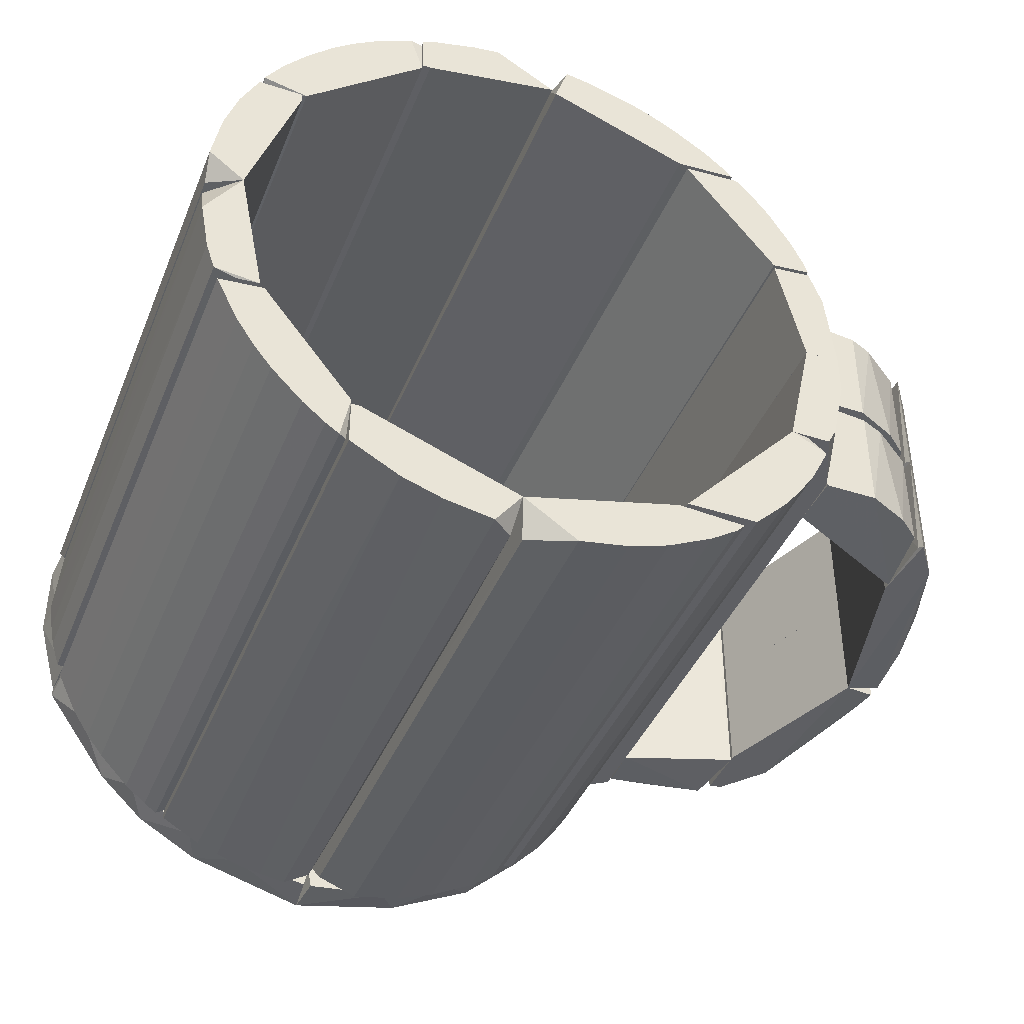
<metadata>
{"format":"obj","ext":"obj","renderer":"f3d","projection":"perspective","resolution":1024,"background":"white","views":[{"elev":-41.4,"azim":-21.3,"up":"+Y"}]}
</metadata>
<code>
o hull_0
v 0.07418 1.4e-05 0.07731
v 0.07418 0.0189 0.07731
v 0.07451 0.000505 0.08821
v 0.07908 1.4e-05 0.08361
v 0.07908 0.0189 0.08361
v 0.08385 0.001867 0.07081
v 0.08118 1.4e-05 0.05073
v 0.08118 0.0189 0.05073
v 0.07488 1.4e-05 0.08921
v 0.07488 0.0189 0.08921
v 0.08273 0.01706 0.07419
v 0.08588 0.01755 0.06128
v 0.08588 0.001364 0.06128
v 0.0864 0.000569 0.05186
v 0.0864 0.01835 0.05186
f 1 4 9
f 8 7 2
f 7 8 15
f 8 2 10
f 2 3 10
f 2 7 1
f 3 2 1
f 7 4 1
f 7 15 14
f 15 13 14
f 4 7 14
f 13 4 14
f 15 8 5
f 8 10 5
f 4 11 5
f 10 4 5
f 13 15 12
f 15 5 12
f 5 11 12
f 11 4 6
f 4 13 6
f 12 11 6
f 13 12 6
f 10 3 9
f 4 10 9
f 3 1 9
o hull_1
v 0.07429 -8.8e-05 0.07862
v 0.06242 0.01803 0.09607
v 0.06242 0.000888 0.09607
v 0.07308 0.01792 0.08969
v 0.07308 0.001 0.08969
v 0.07348 1.4e-05 0.07872
v 0.07348 0.0189 0.07872
v 0.05319 1.4e-05 0.08851
v 0.05319 0.0189 0.08851
v 0.07418 0.0189 0.07872
v 0.05368 0.01846 0.09649
v 0.05368 0.000452 0.09649
v 0.06617 0.01785 0.09465
v 0.0693 0.001031 0.09281
f 23 22 21
f 25 19 16
f 25 24 26
f 24 23 26
f 16 19 20
f 16 18 27
f 23 16 27
f 18 26 27
f 26 23 27
f 24 25 22
f 25 16 22
f 23 24 22
f 18 16 29
f 20 19 29
f 16 20 29
f 19 28 29
f 28 18 29
f 19 25 17
f 26 18 17
f 25 26 17
f 28 19 17
f 18 28 17
f 16 23 21
f 22 16 21
o hull_2
v 0.08509 0.01757 0.03975
v 0.07768 0.0189 0.01994
v 0.07145 9.6e-05 0.0145
v 0.07138 1.4e-05 0.02414
v 0.07138 0.0189 0.01434
v 0.07138 0.0189 0.02414
v 0.08635 0.000541 0.04971
v 0.08635 0.01837 0.04971
v 0.07908 1.4e-05 0.02204
v 0.07908 0.0189 0.02204
v 0.07348 1.4e-05 0.01505
v 0.07348 0.0189 0.01505
v 0.08118 1.4e-05 0.05073
v 0.08118 0.0189 0.05073
v 0.08437 0.001525 0.03665
v 0.08248 0.01711 0.03084
f 31 40 41
f 34 32 33
f 33 38 42
f 36 43 42
f 43 33 42
f 38 36 42
f 43 36 37
f 43 34 35
f 34 33 35
f 33 43 35
f 34 43 31
f 38 45 44
f 36 38 44
f 32 34 40
f 33 32 40
f 38 33 40
f 31 38 40
f 37 36 30
f 44 45 30
f 36 44 30
f 45 38 39
f 43 37 39
f 31 43 39
f 38 31 39
f 37 30 39
f 30 45 39
f 34 31 41
f 40 34 41
o hull_3
v 0.06229 0.01784 0.009575
v 0.06229 0.001077 0.009575
v 0.06998 1.4e-05 0.01225
v 0.06998 0.0189 0.01225
v 0.05373 0.000569 0.00918
v 0.05373 0.01835 0.00918
v 0.05319 1.4e-05 0.01714
v 0.05319 0.0189 0.01714
v 0.07068 0.0189 0.02344
v 0.07138 1.4e-05 0.02344
v 0.07138 0.0189 0.02344
v 0.07063 0.01812 0.01385
f 57 49 56
f 50 52 53
f 53 52 54
f 52 55 54
f 49 53 54
f 52 50 48
f 55 52 48
f 53 49 51
f 50 53 51
f 49 48 46
f 50 51 46
f 51 49 46
f 48 50 47
f 50 46 47
f 46 48 47
f 48 49 57
f 55 48 57
f 54 55 56
f 49 54 56
f 55 57 56
o hull_4
v 0.07418 -0.01888 0.07731
v 0.07418 1e-05 0.07731
v 0.07451 -0.01839 0.08821
v 0.07908 -0.01888 0.08361
v 0.07908 1e-05 0.08361
v 0.08385 -0.01702 0.07081
v 0.08118 -0.01888 0.05073
v 0.08118 1e-05 0.05073
v 0.07488 -0.01888 0.08921
v 0.07488 1e-05 0.08921
v 0.08273 -0.001832 0.07419
v 0.08588 -0.01753 0.06128
v 0.08588 -0.00134 0.06128
v 0.0864 -0.01832 0.05186
v 0.0864 -0.000546 0.05186
f 58 61 66
f 65 64 59
f 64 65 72
f 65 59 67
f 59 60 67
f 59 64 58
f 60 59 58
f 64 61 58
f 64 72 71
f 72 69 71
f 61 64 71
f 69 61 71
f 72 65 62
f 65 67 62
f 61 68 62
f 67 61 62
f 69 72 70
f 72 62 70
f 62 68 70
f 68 61 63
f 61 69 63
f 70 68 63
f 69 70 63
f 67 60 66
f 61 67 66
f 60 58 66
o hull_5
v 0.07429 0.000111 0.07862
v 0.06242 -0.018 0.09607
v 0.06242 -0.000864 0.09607
v 0.07308 -0.000977 0.08969
v 0.07308 -0.01789 0.08969
v 0.07348 -0.01888 0.07872
v 0.07348 1e-05 0.07872
v 0.05319 -0.01888 0.08851
v 0.05319 1e-05 0.08851
v 0.07418 -0.01888 0.07872
v 0.05368 -0.000429 0.09649
v 0.05368 -0.01844 0.09649
v 0.06617 -0.001045 0.09465
v 0.0693 -0.01786 0.09281
f 78 81 79
f 73 81 83
f 81 80 83
f 73 76 77
f 82 73 77
f 82 74 84
f 80 82 84
f 74 83 84
f 83 80 84
f 73 82 78
f 82 80 78
f 80 81 78
f 76 73 75
f 83 74 75
f 73 83 75
f 85 76 75
f 74 85 75
f 74 82 86
f 77 76 86
f 82 77 86
f 76 85 86
f 85 74 86
f 81 73 79
f 73 78 79
o hull_6
v 0.08509 -0.001322 0.03975
v 0.07768 1e-05 0.01994
v 0.07145 -7.2e-05 0.0145
v 0.07138 -0.01888 0.01434
v 0.07138 -0.01888 0.02414
v 0.07138 1e-05 0.02414
v 0.08635 -0.000517 0.04971
v 0.08635 -0.01835 0.04971
v 0.08585 -0.01775 0.04423
v 0.07908 -0.01888 0.02204
v 0.07908 1e-05 0.02204
v 0.07348 -0.01888 0.01505
v 0.07348 1e-05 0.01505
v 0.08118 -0.01888 0.05073
v 0.08118 1e-05 0.05073
v 0.08437 -0.01737 0.03665
v 0.08248 -0.001786 0.03084
f 88 98 99
f 89 90 92
f 100 101 92
f 100 90 96
f 101 100 93
f 90 100 91
f 92 90 91
f 100 92 91
f 92 101 88
f 100 96 94
f 96 95 94
f 93 100 94
f 95 93 94
f 96 90 98
f 88 96 98
f 96 103 102
f 95 96 102
f 93 95 87
f 102 103 87
f 95 102 87
f 103 96 97
f 101 93 97
f 88 101 97
f 96 88 97
f 93 87 97
f 87 103 97
f 90 89 99
f 89 92 99
f 92 88 99
f 98 90 99
o hull_7
v 0.06229 -0.01782 0.009575
v 0.06229 -0.001054 0.009575
v 0.06998 -0.01888 0.01225
v 0.06998 1e-05 0.01225
v 0.05373 -0.01832 0.00918
v 0.05373 -0.000546 0.00918
v 0.05319 -0.01888 0.01714
v 0.05319 1e-05 0.01714
v 0.07068 1e-05 0.02344
v 0.07138 -0.01888 0.02344
v 0.07138 1e-05 0.02344
v 0.07063 -0.000769 0.01385
f 115 107 114
f 108 110 111
f 111 110 112
f 110 113 112
f 107 111 112
f 110 108 106
f 113 110 106
f 111 107 109
f 108 111 109
f 107 106 105
f 108 109 105
f 109 107 105
f 106 108 104
f 108 105 104
f 105 106 104
f 106 107 115
f 113 106 115
f 112 113 114
f 107 112 114
f 113 115 114
o hull_8
v 0.0426 0.01837 0.004999
v 0.05319 0.0189 0.09691
v 0.05319 0.0189 0.008749
v 0.05109 0.01331 0.106
v 0.05313 0.000123 0.009295
v 0.05249 1.4e-05 0.005948
v 0.05249 1.4e-05 0.106
v 0.04689 1.4e-05 0.005948
v 0.04689 1.4e-05 0.106
v 0.04899 0.0189 0.005948
v 0.04899 0.0189 0.106
v 0.04269 0.0182 0.106
v 0.05312 0.000136 0.09638
f 118 121 125
f 119 127 122
f 116 123 124
f 127 116 124
f 123 122 124
f 122 127 124
f 119 122 117
f 120 118 117
f 120 117 128
f 122 120 128
f 117 122 128
f 127 119 126
f 116 127 126
f 117 118 126
f 119 117 126
f 123 116 121
f 122 123 121
f 118 120 121
f 120 122 121
f 116 126 125
f 126 118 125
f 121 116 125
o hull_9
v 0.0426 -0.01906 0.004999
v 0.05319 -0.01888 0.09691
v 0.05319 -0.01888 0.008749
v 0.05313 -9.9e-05 0.009295
v 0.05249 -0.006287 0.005948
v 0.05249 -0.006287 0.106
v 0.05249 1e-05 0.106
v 0.04689 1e-05 0.005948
v 0.04689 1e-05 0.106
v 0.05039 -0.01608 0.106
v 0.04899 -0.01888 0.005948
v 0.04899 -0.01888 0.106
v 0.04269 -0.01888 0.106
v 0.05312 -0.000112 0.09638
f 130 135 134
f 141 138 135
f 129 139 131
f 136 135 132
f 136 129 137
f 129 141 137
f 135 136 137
f 141 135 137
f 129 131 130
f 131 132 130
f 130 132 142
f 132 135 142
f 135 130 142
f 139 129 133
f 129 136 133
f 131 139 133
f 132 131 133
f 136 132 133
f 138 141 140
f 141 129 140
f 130 138 140
f 129 130 140
f 135 138 134
f 138 130 134
o hull_10
v 0.02672 0.03766 0.004999
v 0.01051 0.05179 0.005948
v 0.01051 0.05179 0.106
v 0.006311 0.05249 0.005948
v 0.006311 0.05249 0.106
v 0.035 0.0399 0.106
v 0.004212 0.04619 0.106
v 0.03538 0.03825 0.1029
v 0.03538 0.03825 0.009041
v 0.0217 0.04829 0.005948
v 0.0217 0.04829 0.106
v 0.0315 0.04269 0.005948
v 0.0315 0.04269 0.106
v 0.0364 0.0385 0.005948
v 0.0364 0.0385 0.106
v 0.0294 0.04409 0.005948
v 0.004927 0.05186 0.01026
v 0.004927 0.05186 0.1017
v 0.01821 0.04969 0.106
v 0.0259 0.04619 0.005948
v 0.0259 0.04619 0.106
v 0.01611 0.05039 0.005948
v 0.0266 0.0378 0.106
v 0.003914 0.04621 0.004999
f 150 143 151
f 157 148 149
f 149 148 145
f 164 143 166
f 143 149 166
f 148 157 156
f 157 149 165
f 149 143 165
f 145 148 163
f 166 149 160
f 159 166 160
f 159 160 146
f 166 159 146
f 164 145 161
f 145 163 161
f 143 164 152
f 164 161 152
f 149 145 147
f 160 149 147
f 146 160 147
f 145 146 147
f 163 148 155
f 158 163 155
f 156 157 150
f 157 165 150
f 165 143 150
f 148 156 154
f 156 143 154
f 143 158 154
f 155 148 154
f 158 155 154
f 145 164 144
f 164 166 144
f 146 145 144
f 166 146 144
f 158 143 162
f 163 158 162
f 152 163 162
f 143 152 162
f 161 163 153
f 163 152 153
f 152 161 153
f 143 156 151
f 156 150 151
o hull_11
v 0.0371 0.0378 0.005948
v 0.0371 0.0378 0.106
v 0.04899 0.01961 0.005948
v 0.04899 0.01961 0.106
v 0.0278 0.03726 0.004999
v 0.04269 0.0189 0.106
v 0.04269 0.0315 0.005948
v 0.04269 0.0315 0.106
v 0.04619 0.0259 0.005948
v 0.04619 0.0259 0.106
v 0.04277 0.01872 0.004999
v 0.03989 0.03499 0.005948
v 0.03989 0.03499 0.106
v 0.04829 0.0217 0.005948
v 0.04829 0.0217 0.106
v 0.028 0.0371 0.106
f 177 175 180
f 170 181 182
f 177 182 171
f 182 181 168
f 167 171 168
f 171 182 168
f 181 170 169
f 170 177 169
f 170 182 172
f 182 177 172
f 177 170 172
f 168 181 174
f 173 174 175
f 177 173 175
f 171 167 178
f 177 171 178
f 167 168 178
f 173 177 178
f 174 173 178
f 174 181 176
f 175 174 176
f 181 175 176
f 168 174 179
f 178 168 179
f 174 178 179
f 181 169 180
f 169 177 180
f 175 181 180
o hull_12
v -0.0198 0.0426 0.004999
v -0.01048 0.05179 0.005948
v -0.01048 0.05179 0.106
v -0.01608 0.05039 0.005948
v 0.003508 0.04689 0.106
v 0.002446 0.05204 0.01055
v 0.002446 0.05204 0.1014
v -0.01958 0.04269 0.106
v -0.01958 0.04899 0.005948
v -0.01958 0.04899 0.106
v -0.006288 0.05249 0.005948
v -0.006288 0.05249 0.106
v -0.01818 0.04969 0.005948
v -0.01818 0.04969 0.106
v -0.01818 0.04269 0.106
v -0.01837 0.0426 0.004999
v 0.003727 0.04688 0.004999
f 196 185 186
f 189 187 199
f 199 187 198
f 190 187 196
f 189 199 188
f 193 189 188
f 199 193 188
f 187 189 194
f 196 187 194
f 189 193 194
f 196 195 191
f 199 198 183
f 198 190 183
f 191 195 183
f 191 183 192
f 190 196 192
f 196 191 192
f 183 190 192
f 193 199 184
f 194 193 184
f 199 183 184
f 187 190 197
f 198 187 197
f 190 198 197
f 196 194 185
f 194 184 185
f 185 184 186
f 195 196 186
f 183 195 186
f 184 183 186
o hull_13
v -0.03148 0.04269 0.005948
v -0.03148 0.04269 0.106
v -0.02728 0.04549 0.005948
v -0.02728 0.04549 0.106
v -0.01934 0.04209 0.004999
v -0.04267 0.0315 0.005948
v -0.04267 0.0315 0.106
v -0.03917 0.0357 0.005948
v -0.03917 0.0357 0.106
v -0.04547 0.0273 0.005948
v -0.04547 0.0273 0.106
v -0.01958 0.04199 0.106
v -0.03847 0.0259 0.106
v -0.0196 0.04828 0.006004
v -0.03497 0.03989 0.005948
v -0.03497 0.03989 0.106
v -0.02168 0.04829 0.005948
v -0.02168 0.04829 0.106
v -0.03858 0.02569 0.004999
v -0.04492 0.02638 0.1039
v -0.04492 0.02638 0.008068
v -0.01967 0.04822 0.1057
f 203 200 201
f 204 212 218
f 212 217 210
f 221 217 211
f 217 212 211
f 212 204 211
f 204 221 211
f 210 217 215
f 217 216 203
f 215 217 203
f 217 221 213
f 221 204 213
f 216 217 213
f 204 216 213
f 210 215 206
f 209 210 206
f 218 212 219
f 212 210 219
f 210 209 219
f 219 209 220
f 209 218 220
f 218 219 220
f 216 204 202
f 204 200 202
f 200 203 202
f 203 216 202
f 218 207 214
f 204 218 214
f 207 215 214
f 200 204 214
f 215 200 214
f 207 218 205
f 218 209 205
f 206 207 205
f 209 206 205
f 215 207 208
f 207 206 208
f 206 215 208
f 200 215 201
f 215 203 201
o hull_14
v -0.04687 0.002115 0.005948
v -0.04687 0.002115 0.106
v -0.04897 0.0203 0.005948
v -0.04897 0.0203 0.106
v -0.05107 0.01401 0.005948
v -0.05107 0.01401 0.106
v -0.03917 0.0259 0.106
v -0.03917 0.0245 0.106
v -0.04617 0.0259 0.005948
v -0.04617 0.0259 0.106
v -0.03905 0.0247 0.004999
v -0.03905 0.02612 0.004999
v -0.05203 0.002902 0.009259
v -0.05203 0.002902 0.1027
v -0.04757 0.0231 0.106
v -0.05246 0.006311 0.005948
v -0.05246 0.006311 0.106
f 236 224 225
f 236 223 228
f 234 237 222
f 223 234 222
f 237 234 238
f 223 236 238
f 233 237 226
f 237 238 226
f 237 233 232
f 233 228 232
f 222 237 232
f 223 222 232
f 236 228 231
f 228 233 231
f 230 236 231
f 233 230 231
f 234 223 235
f 238 234 235
f 223 238 235
f 238 236 227
f 226 238 227
f 228 223 229
f 232 228 229
f 223 232 229
f 236 230 224
f 230 233 224
f 233 226 224
f 226 227 224
f 224 227 225
f 227 236 225
o hull_15
v -0.04967 -0.01818 0.005948
v -0.04967 -0.01818 0.106
v -0.05176 -0.01048 0.005948
v -0.04618 -0.01881 0.1057
v -0.05107 -0.01398 0.005948
v -0.05107 -0.01398 0.106
v -0.04687 0.002109 0.005948
v -0.04687 0.002109 0.106
v -0.05247 -0.006288 0.005948
v -0.05247 -0.006288 0.106
v -0.04267 -0.01888 0.106
v -0.05208 0.001273 0.009931
v -0.05208 0.001273 0.102
v -0.04617 -0.01888 0.005948
v -0.04258 -0.01908 0.004999
f 239 244 243
f 248 249 246
f 246 245 250
f 249 248 240
f 245 246 253
f 246 249 253
f 248 246 251
f 250 248 251
f 246 250 251
f 252 240 239
f 253 252 239
f 248 250 247
f 250 245 247
f 245 253 247
f 241 248 247
f 253 241 247
f 240 248 244
f 248 241 244
f 239 240 244
f 240 252 242
f 249 240 242
f 252 253 242
f 253 249 242
f 241 253 243
f 253 239 243
f 244 241 243
o hull_16
v 0.04281 -0.01868 0.004999
v 0.04543 -0.01895 0.1057
v 0.02356 -0.04006 0.004999
v 0.035 -0.03987 0.005948
v 0.035 -0.03987 0.106
v 0.04549 -0.01888 0.005948
v 0.04549 -0.02728 0.005948
v 0.04549 -0.02728 0.106
v 0.04835 -0.01944 0.008506
v 0.04835 -0.01944 0.1034
v 0.04269 -0.01888 0.106
v 0.04269 -0.03147 0.005948
v 0.04269 -0.03147 0.106
v 0.0364 -0.03847 0.005948
v 0.0238 -0.03987 0.106
v 0.04829 -0.02168 0.005948
v 0.04829 -0.02168 0.106
v 0.03989 -0.03497 0.005948
v 0.03989 -0.03497 0.106
f 262 269 259
f 268 254 256
f 268 256 258
f 268 258 266
f 254 268 264
f 255 254 264
f 268 266 264
f 256 267 257
f 267 258 257
f 258 256 257
f 264 266 261
f 266 265 261
f 263 269 262
f 263 255 270
f 269 263 270
f 255 264 270
f 261 269 270
f 264 261 270
f 258 267 272
f 266 258 272
f 265 266 272
f 254 269 260
f 265 254 260
f 269 261 260
f 261 265 260
f 267 256 271
f 256 254 271
f 254 265 271
f 272 267 271
f 265 272 271
f 255 263 259
f 254 255 259
f 269 254 259
f 263 262 259
o hull_17
v -0.002419 -0.04688 0.004999
v 0.02253 -0.04046 0.004999
v 0.0315 -0.04267 0.005948
v 0.0315 -0.04267 0.106
v 0.0273 -0.04547 0.005948
v 0.0273 -0.04547 0.106
v -0.000971 -0.05209 0.009141
v -0.000971 -0.05209 0.1028
v 0.03252 -0.0407 0.007031
v 0.03252 -0.0407 0.1049
v -0.002087 -0.04687 0.106
v 0.0224 -0.04057 0.106
v 0.0329 -0.04127 0.005948
v 0.0329 -0.04127 0.106
v 0.00631 -0.05247 0.005948
v 0.00631 -0.05247 0.106
v 0.0203 -0.04897 0.005948
v 0.0203 -0.04897 0.106
v 0.01401 -0.05107 0.005948
v 0.01401 -0.05106 0.106
f 276 285 286
f 288 284 283
f 284 273 283
f 284 288 290
f 284 282 274
f 291 273 274
f 273 284 274
f 282 281 274
f 288 283 280
f 283 273 280
f 273 279 280
f 279 288 280
f 284 290 276
f 291 288 287
f 273 291 287
f 279 273 287
f 288 279 287
f 290 291 289
f 291 274 289
f 274 277 289
f 277 290 289
f 288 291 292
f 290 288 292
f 291 290 292
f 281 282 285
f 274 281 285
f 290 277 278
f 276 290 278
f 277 276 278
f 277 274 275
f 276 277 275
f 274 285 275
f 285 276 275
f 282 284 286
f 284 276 286
f 285 282 286
o hull_18
v -0.01048 -0.05177 0.005948
v -0.02658 -0.03777 0.106
v -0.000329 -0.04711 0.05241
v -0.006286 -0.05247 0.005948
v -0.006286 -0.05247 0.106
v -0.02679 -0.03763 0.004999
v -0.02168 -0.04827 0.005948
v -0.02797 -0.03777 0.106
v -0.02797 -0.04477 0.005948
v -0.02797 -0.04477 0.106
v -0.001844 -0.0469 0.004999
v -0.002087 -0.04687 0.106
v -0.01818 -0.04967 0.005948
v -0.002865 -0.05203 0.008944
v -0.002865 -0.05203 0.103
v -0.01398 -0.05106 0.005948
v -0.01398 -0.05106 0.106
v -0.02028 -0.04897 0.106
v -0.02822 -0.03763 0.004999
f 293 309 308
f 304 294 302
f 304 302 297
f 297 302 310
f 294 304 295
f 298 294 295
f 303 298 295
f 306 303 295
f 306 295 307
f 304 297 307
f 297 306 307
f 295 304 307
f 294 298 311
f 303 305 311
f 298 303 311
f 301 302 311
f 310 305 309
f 297 310 309
f 293 297 309
f 302 294 300
f 294 311 300
f 311 302 300
f 303 306 296
f 306 297 296
f 293 303 296
f 297 293 296
f 302 301 299
f 310 302 299
f 305 310 299
f 311 305 299
f 301 311 299
f 305 303 308
f 303 293 308
f 309 305 308
o hull_19
v -0.04897 -0.02028 0.005948
v -0.04897 -0.02028 0.106
v -0.04547 -0.02728 0.005948
v -0.04547 -0.02728 0.106
v -0.04197 -0.01958 0.106
v -0.02938 -0.04407 0.005948
v -0.02938 -0.04407 0.106
v -0.02778 -0.03718 0.004999
v -0.04818 -0.01982 0.1023
v -0.04818 -0.01982 0.009681
v -0.04204 -0.01936 0.004999
v -0.03987 -0.03497 0.005948
v -0.03987 -0.03497 0.106
v -0.04267 -0.03148 0.005948
v -0.04267 -0.03148 0.106
v -0.02817 -0.04384 0.006864
v -0.02817 -0.04384 0.1051
v -0.04757 -0.02308 0.106
v -0.02798 -0.03707 0.106
v -0.03497 -0.03987 0.005948
v -0.03497 -0.03987 0.106
v -0.03148 -0.04267 0.005948
v -0.03148 -0.04267 0.106
f 326 314 325
f 333 317 334
f 330 329 334
f 329 330 316
f 330 322 316
f 317 333 319
f 322 330 319
f 322 314 312
f 314 329 312
f 334 329 324
f 319 330 328
f 316 322 320
f 323 324 326
f 324 329 326
f 317 319 327
f 328 317 327
f 319 328 327
f 333 334 331
f 319 333 331
f 323 319 331
f 324 323 331
f 329 316 313
f 312 329 313
f 316 320 313
f 320 312 313
f 334 324 332
f 331 334 332
f 324 331 332
f 329 314 315
f 326 329 315
f 314 326 315
f 334 317 318
f 330 334 318
f 317 328 318
f 328 330 318
f 322 312 321
f 320 322 321
f 312 320 321
f 314 322 325
f 322 319 325
f 319 323 325
f 323 326 325
o hull_20
v 0.00351 -0.01888 -0.00035
v 0.00351 -0.01888 0.005247
v 0.00351 0.05249 -0.00035
v 0.02597 0.04516 0.005837
v 0.04969 0.0182 -0.00035
v 0.03537 0.03826 0.005816
v 0.03422 0.03732 0
v 0.003877 0.05196 0.0059
v 0.01051 0.05178 -0.00035
v 0.01644 0.04945 0.005859
v 0.04291 -0.01941 0.005995
v 0.003437 0.04698 0.005957
v 0.05039 0.01611 -0.00035
v 0.04202 0.03082 0.005804
v 0.05119 -0.009786 0.005868
v 0.04899 -0.01887 -0.00035
v 0.04873 -0.01843 0.005908
v 0.04746 0.02149 0.005818
v 0.05249 -0.006277 -0.00035
v 0.05249 0.006319 -0.00035
v 0.05249 0.006319 0.005948
f 338 355 340
f 335 337 353
f 335 353 350
f 353 337 347
f 336 335 345
f 335 350 345
f 350 351 345
f 351 355 345
f 337 342 343
f 347 337 343
f 338 341 343
f 337 335 346
f 335 336 346
f 342 337 346
f 355 338 346
f 336 345 346
f 345 355 346
f 348 355 352
f 355 347 352
f 343 342 344
f 338 343 344
f 342 346 344
f 346 338 344
f 350 353 349
f 351 350 349
f 355 351 349
f 353 355 349
f 353 347 354
f 355 353 354
f 347 355 354
f 341 348 339
f 347 343 339
f 343 341 339
f 348 352 339
f 352 347 339
f 348 341 340
f 355 348 340
f 341 338 340
o hull_21
v -0.03595 0.03772 0.005835
v 0.00351 -0.01888 -0.00035
v 0.00351 -0.01888 0.005247
v 0.00351 0.05249 -0.00035
v -0.03816 0.03297 0
v -0.01888 0.04603 -0
v 0.003582 0.04696 0.005956
v 0.003664 0.05198 0.005965
v -0.05178 -0.005714 0.005871
v -0.04462 0.02687 0.005822
v -0.04896 -0.01887 -0.00035
v -0.04896 0.0203 -0.00035
v -0.0487 -0.0185 0.005915
v -0.05247 -0.006277 -0.00035
v -0.05247 0.006319 -0.00035
v -0.0307 0.03981 0
v -0.01081 0.05096 0.005873
v -0.04292 -0.01938 0.005993
v -0.02177 0.04734 0.005852
v -0.05099 0.0107 0.005858
f 356 371 360
f 357 369 359
f 357 359 363
f 358 357 363
f 359 369 367
f 357 358 373
f 369 357 366
f 357 373 366
f 359 367 371
f 364 373 375
f 373 363 375
f 365 367 375
f 365 375 356
f 363 374 356
f 367 365 356
f 374 371 356
f 375 363 356
f 364 369 368
f 373 364 368
f 369 366 368
f 366 373 368
f 371 374 361
f 359 371 361
f 369 364 370
f 367 369 370
f 364 375 370
f 375 367 370
f 374 363 372
f 363 359 372
f 361 374 372
f 359 361 372
f 358 363 362
f 373 358 362
f 363 373 362
f 371 367 360
f 367 356 360
o hull_22
v 0.01124 -0.05086 0.005771
v 0.01506 -0.04936 0
v 0.04829 -0.02168 -0.00035
v 0.04898 -0.01888 -0.00035
v 0.02313 -0.04668 0.005711
v 0.04802 -0.02018 0.005829
v 0.04342 -0.01824 0.006067
v 0.03855 -0.03504 0.005692
v -0.002474 -0.04704 0.005996
v 0.02874 -0.04314 0
v 0.03078 -0.04205 0.005669
v -0.002077 -0.01888 -0.00035
v -0.002077 -0.01888 0.005247
v -0.002077 -0.05247 -0.00035
v 0.04843 -0.01924 0.00588
v -0.001475 -0.05207 0.005873
v 0.03806 -0.03506 0
f 392 383 386
f 387 379 389
f 381 390 383
f 387 388 382
f 390 379 382
f 379 387 382
f 383 390 382
f 388 387 384
f 387 389 384
f 389 391 384
f 382 388 384
f 389 385 377
f 385 380 377
f 390 381 378
f 379 390 378
f 389 379 378
f 385 389 378
f 381 383 378
f 391 389 376
f 380 382 376
f 384 391 376
f 382 384 376
f 389 377 376
f 377 380 376
f 385 378 392
f 378 383 392
f 380 385 386
f 382 380 386
f 383 382 386
f 385 392 386
o hull_23
v -0.02328 -0.0466 0.005691
v -0.04403 -0.02788 0.005721
v -0.03827 -0.03506 0
v -0.03081 -0.04189 0
v -0.01484 -0.04993 0.005716
v -0.03402 -0.03945 0.005632
v -0.00167 -0.04706 0.006004
v -0.002694 -0.05203 0.005866
v -0.04349 -0.01807 0.0061
v -0.002087 -0.01888 -0.00035
v -0.002087 -0.01888 0.005247
v -0.002087 -0.05247 -0.00035
v -0.02087 -0.04748 0
v -0.04896 -0.01888 -0.00035
v -0.04896 -0.02028 -0.00035
v -0.04842 -0.01927 0.005875
f 394 408 407
f 403 399 402
f 399 404 402
f 404 406 402
f 399 403 401
f 403 402 401
f 402 406 401
f 398 401 394
f 404 399 400
f 399 401 400
f 397 404 400
f 396 398 395
f 398 394 395
f 396 404 405
f 404 397 405
f 401 406 408
f 394 401 408
f 401 398 393
f 398 396 393
f 400 401 393
f 397 400 393
f 396 405 393
f 405 397 393
f 406 404 407
f 404 396 407
f 396 395 407
f 395 394 407
f 408 406 407

</code>
